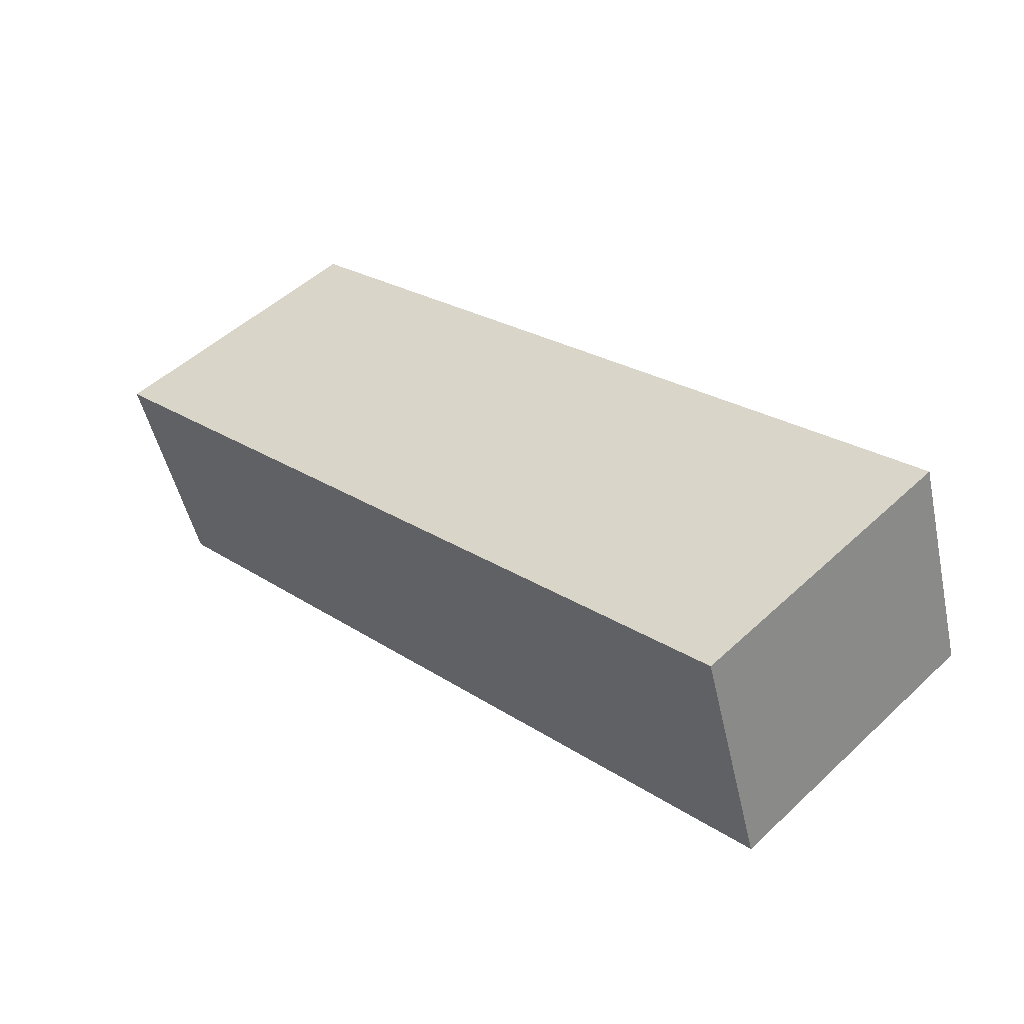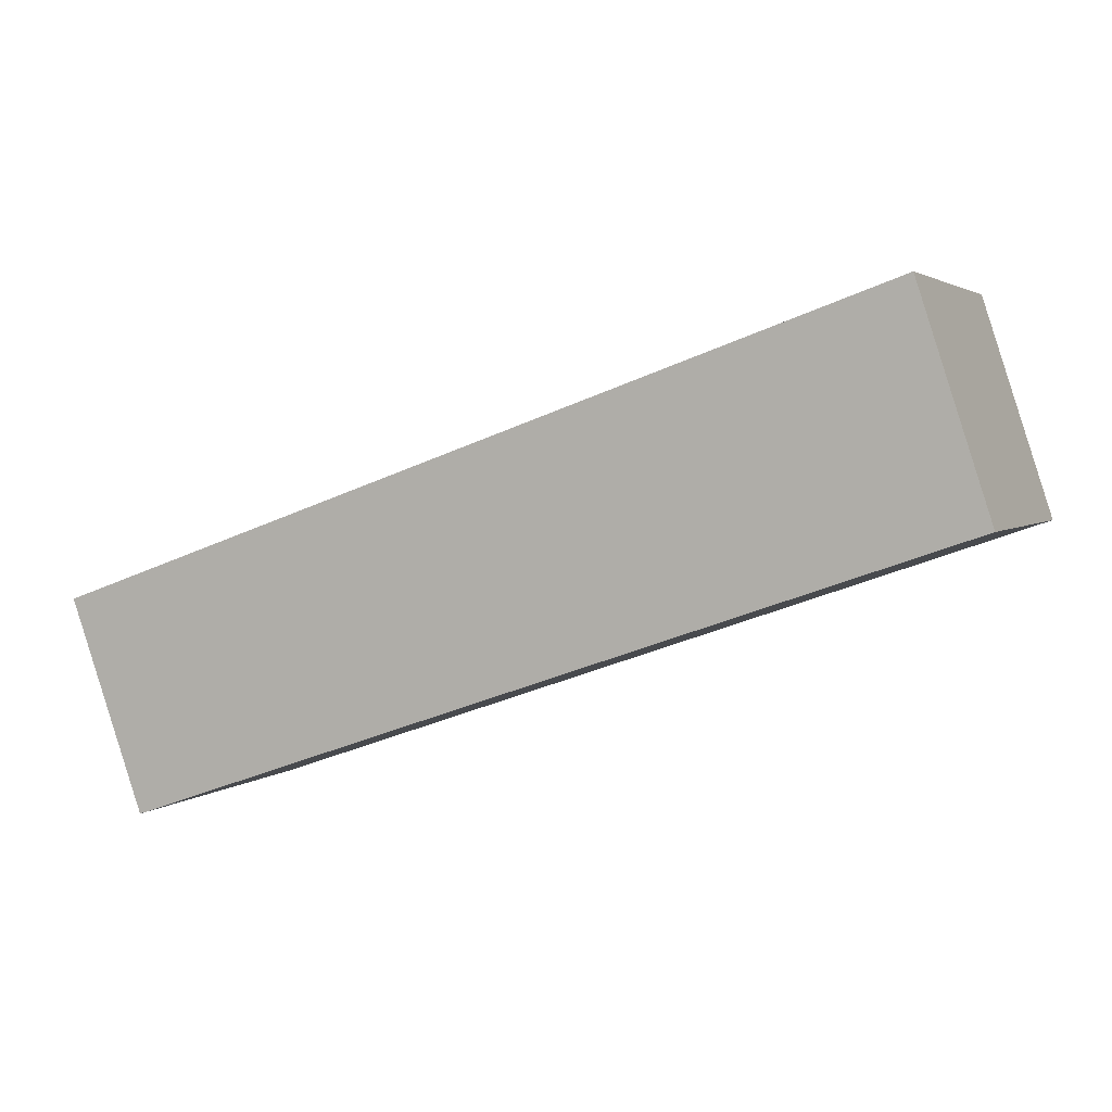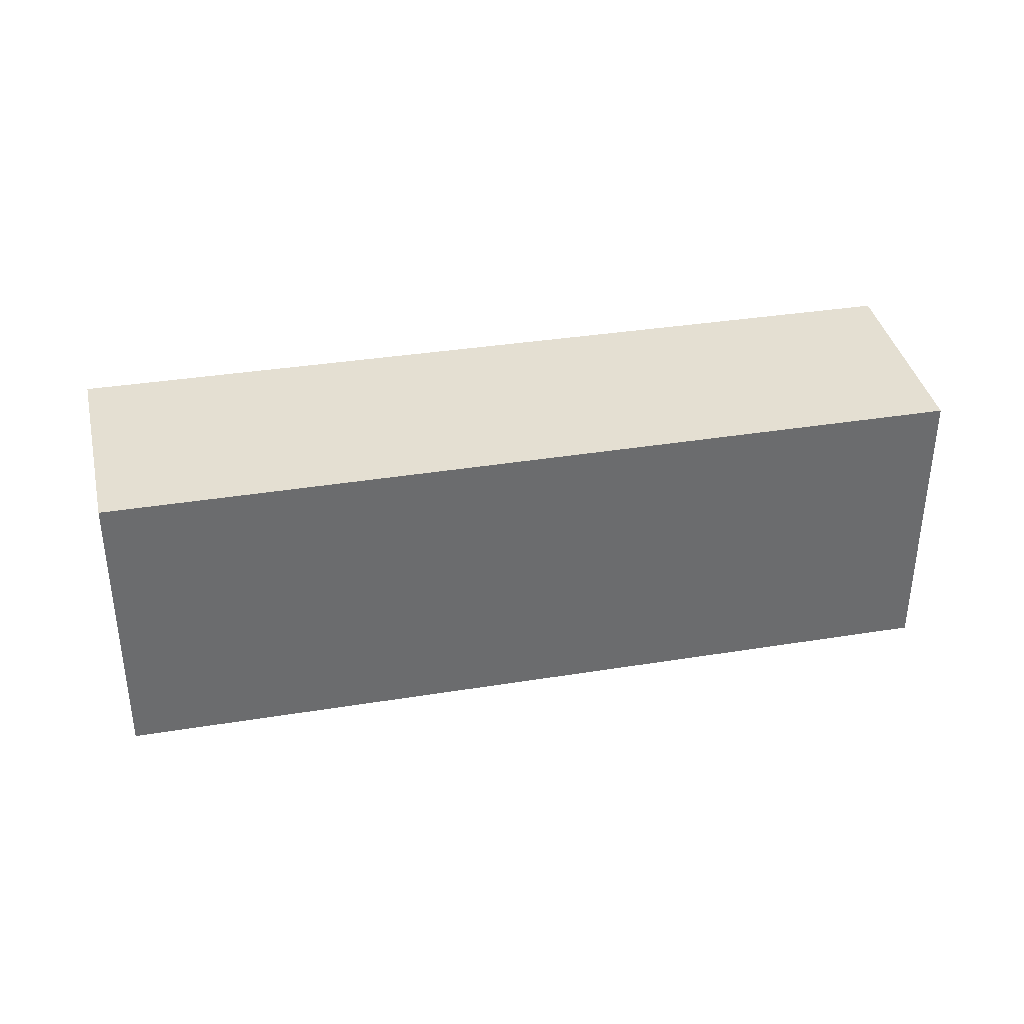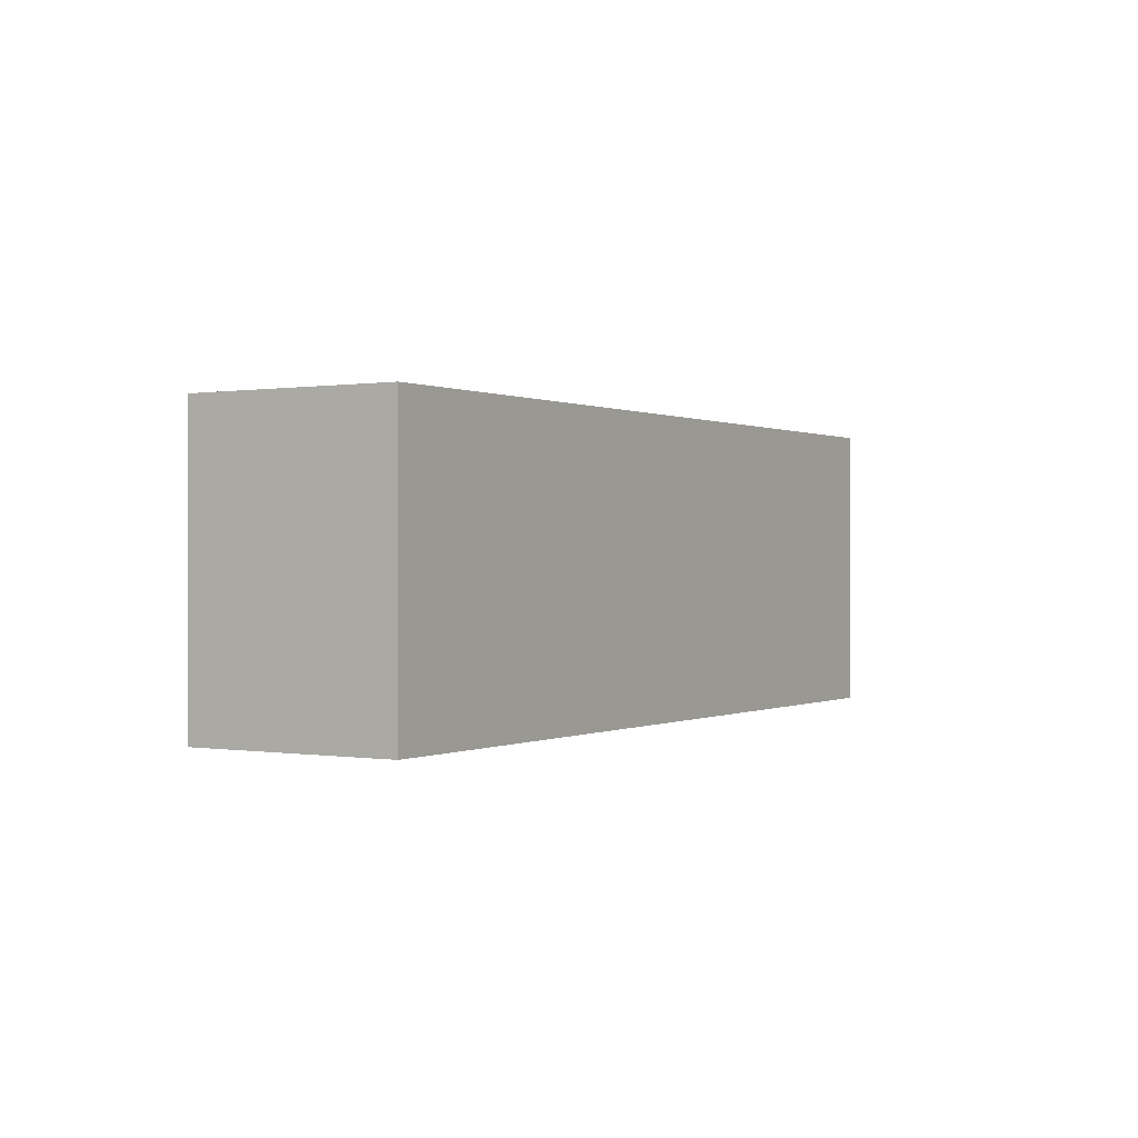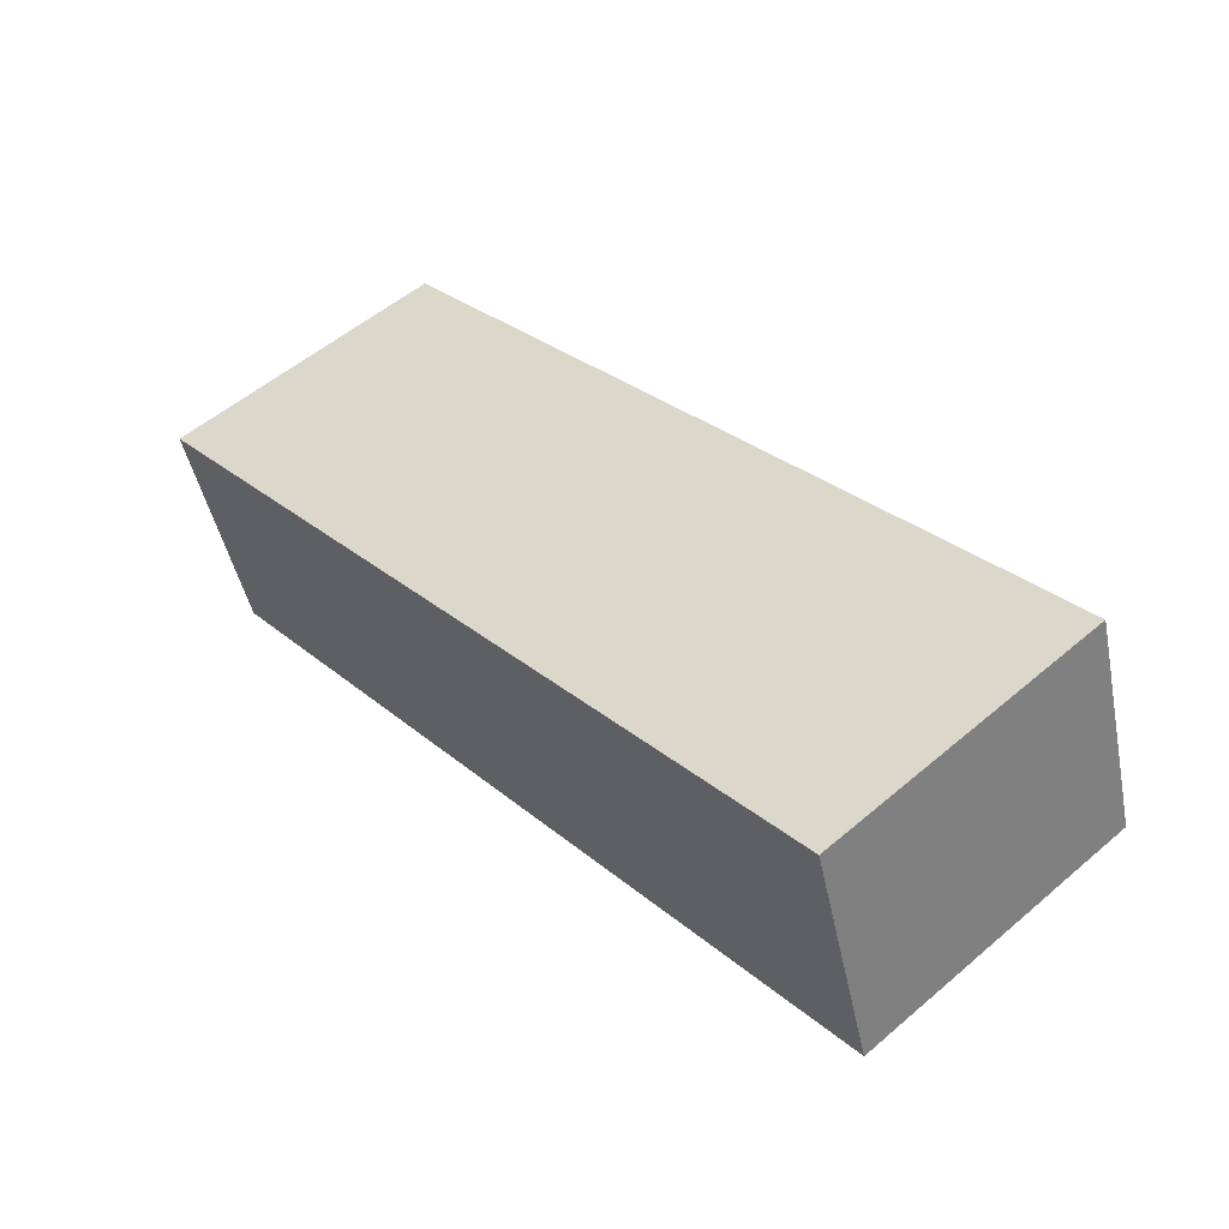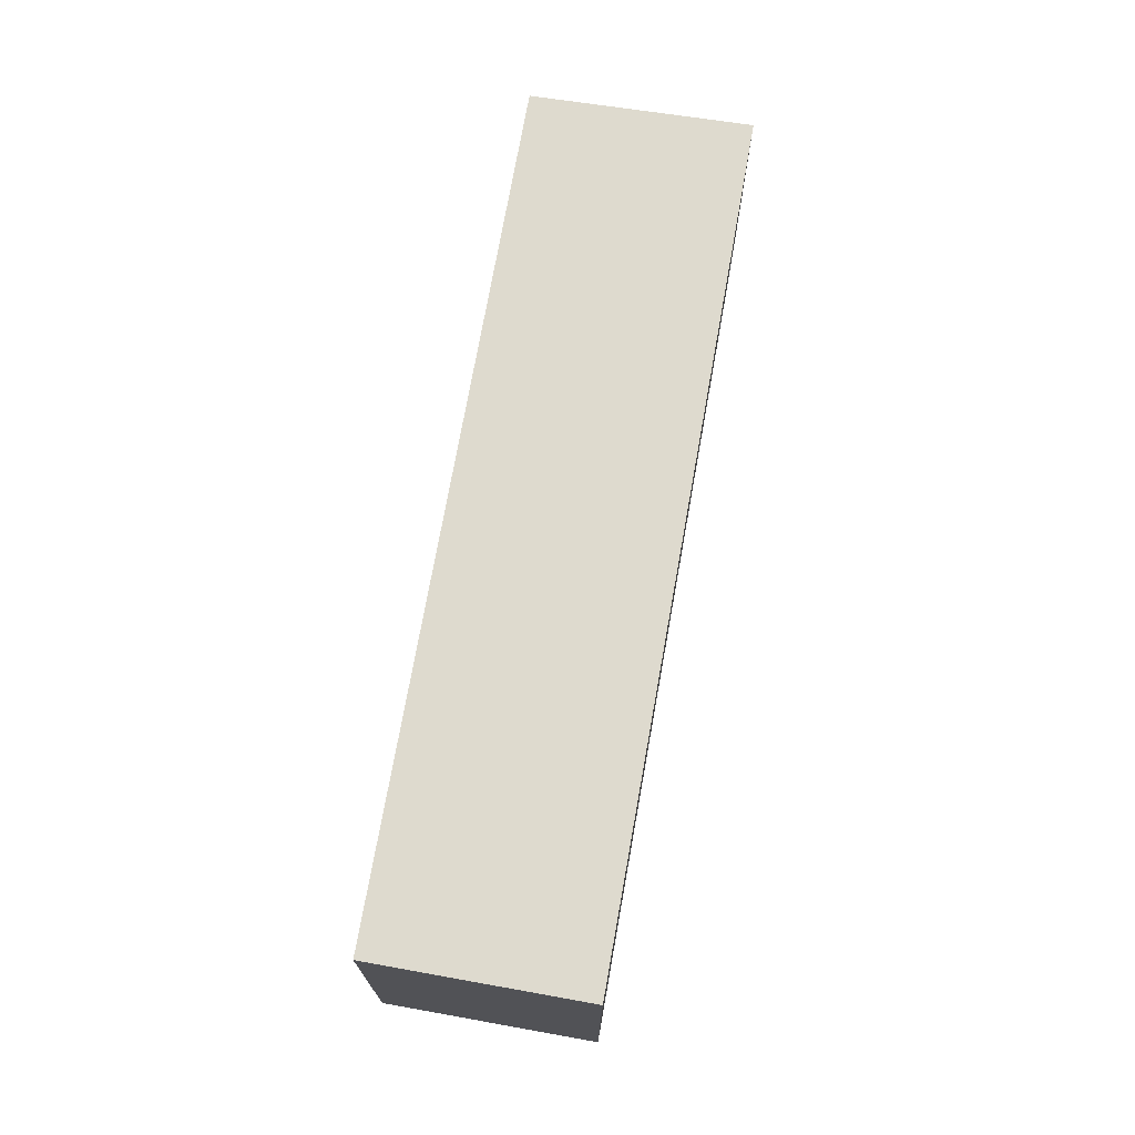
<metadata>
{"format":"obj","ext":"obj","renderer":"f3d","projection":"perspective","resolution":1024,"background":"white","views":[{"elev":50.5,"azim":44.6,"up":"+Z"},{"elev":3.0,"azim":21.9,"up":"+Z"},{"elev":36.9,"azim":149.0,"up":"+Y"},{"elev":0.2,"azim":-78.1,"up":"+Y"},{"elev":54.7,"azim":48.1,"up":"+Z"},{"elev":71.1,"azim":-99.4,"up":"+Y"}]}
</metadata>
<code>
v  4.76 1.586 0.42
v  0 1.586 9.711e-17
v  4.39 1.586 1.56
v  0.39 1.586 -1.099
v  4.39 -9.552e-17 1.56
v  4.76 -2.572e-17 0.42
v  0.39 6.729e-17 -1.099
v  0 0 0
g defaultobject
f 1 2 3
f 2 1 4
f 5 1 3
f 1 5 6
f 6 4 1
f 4 6 7
f 7 2 4
f 2 7 8
f 8 3 2
f 3 8 5
f 8 6 5
f 6 8 7

</code>
